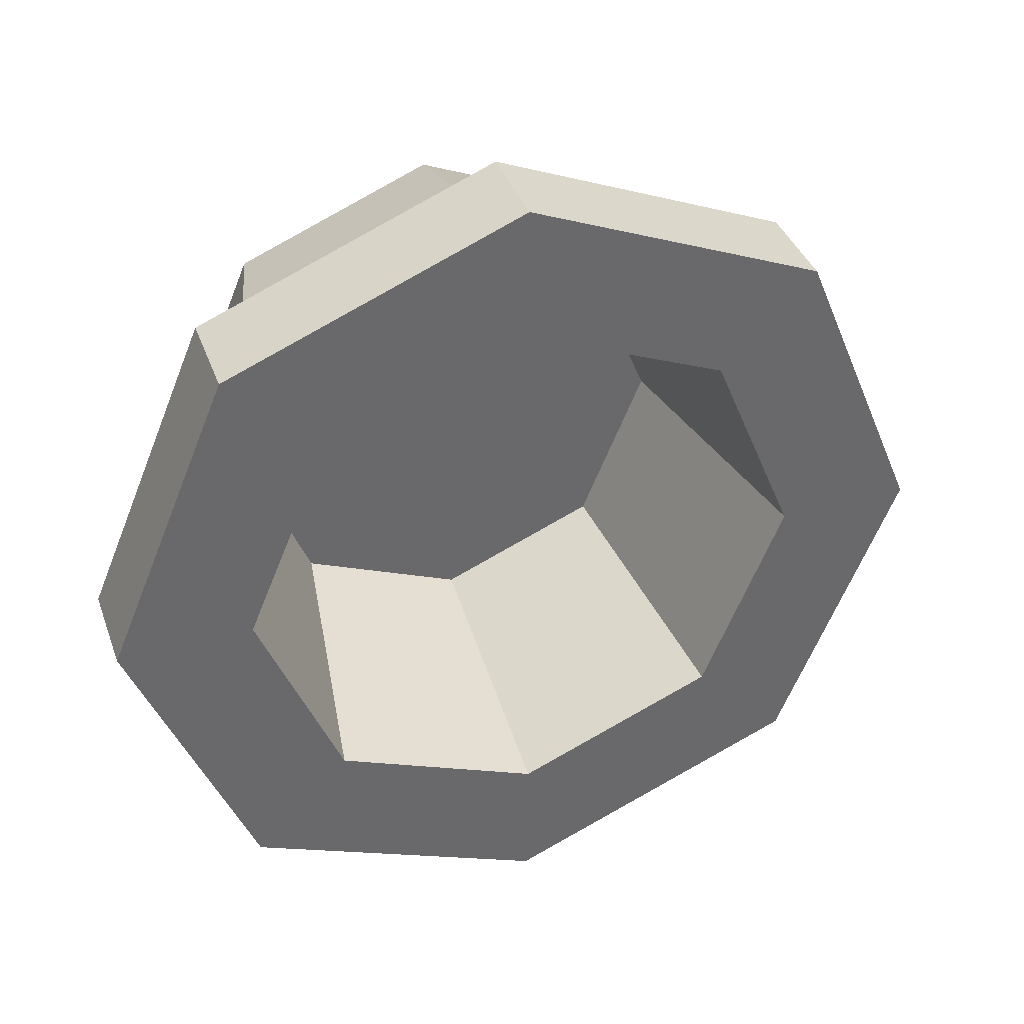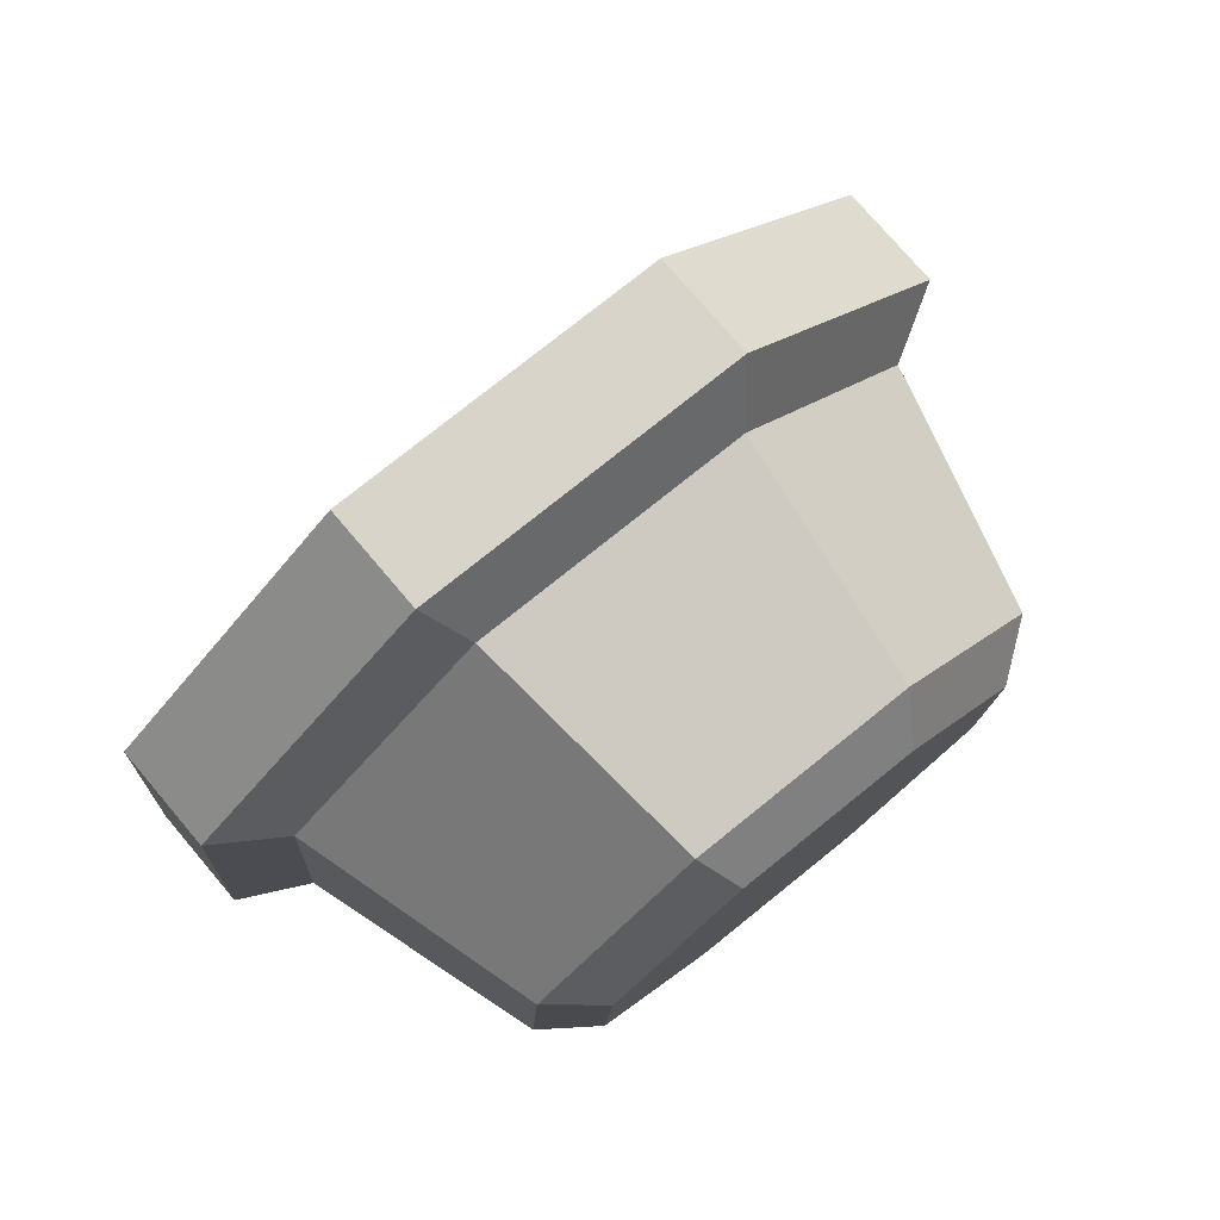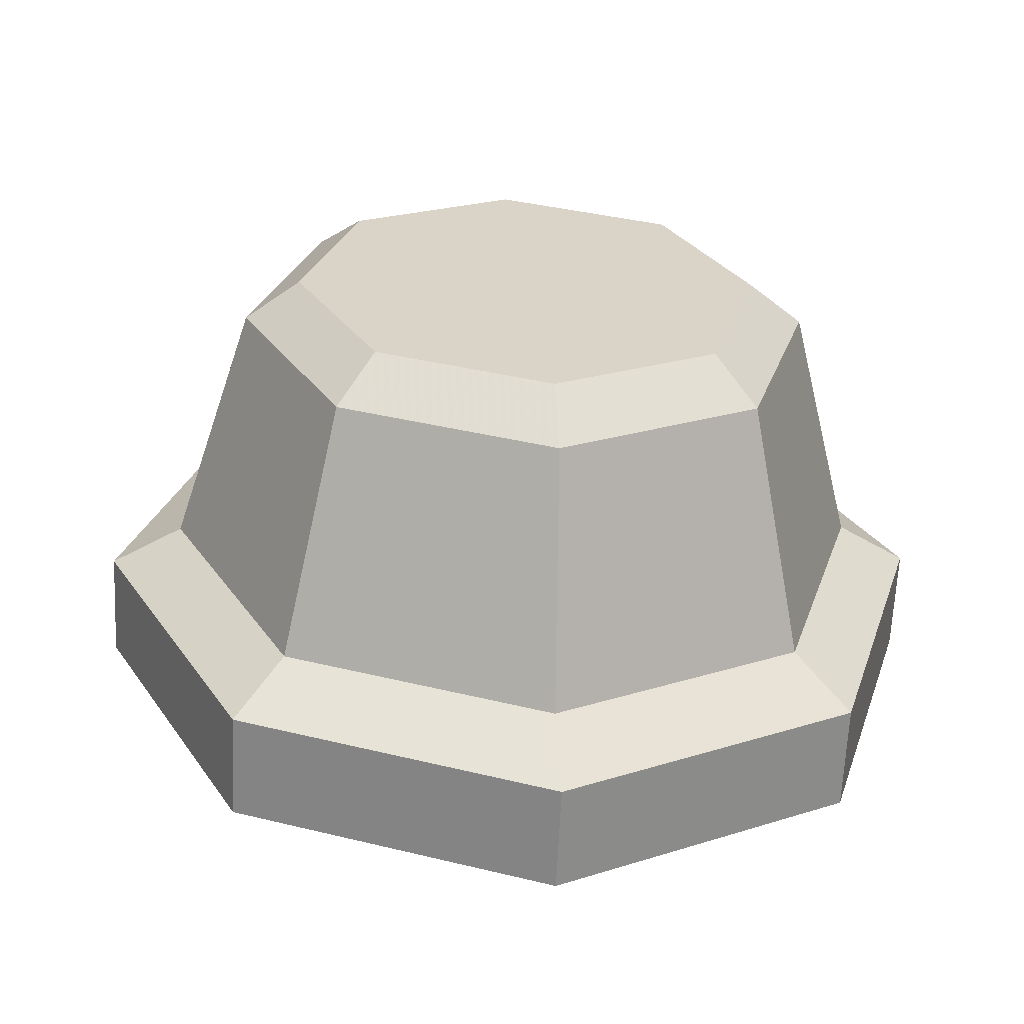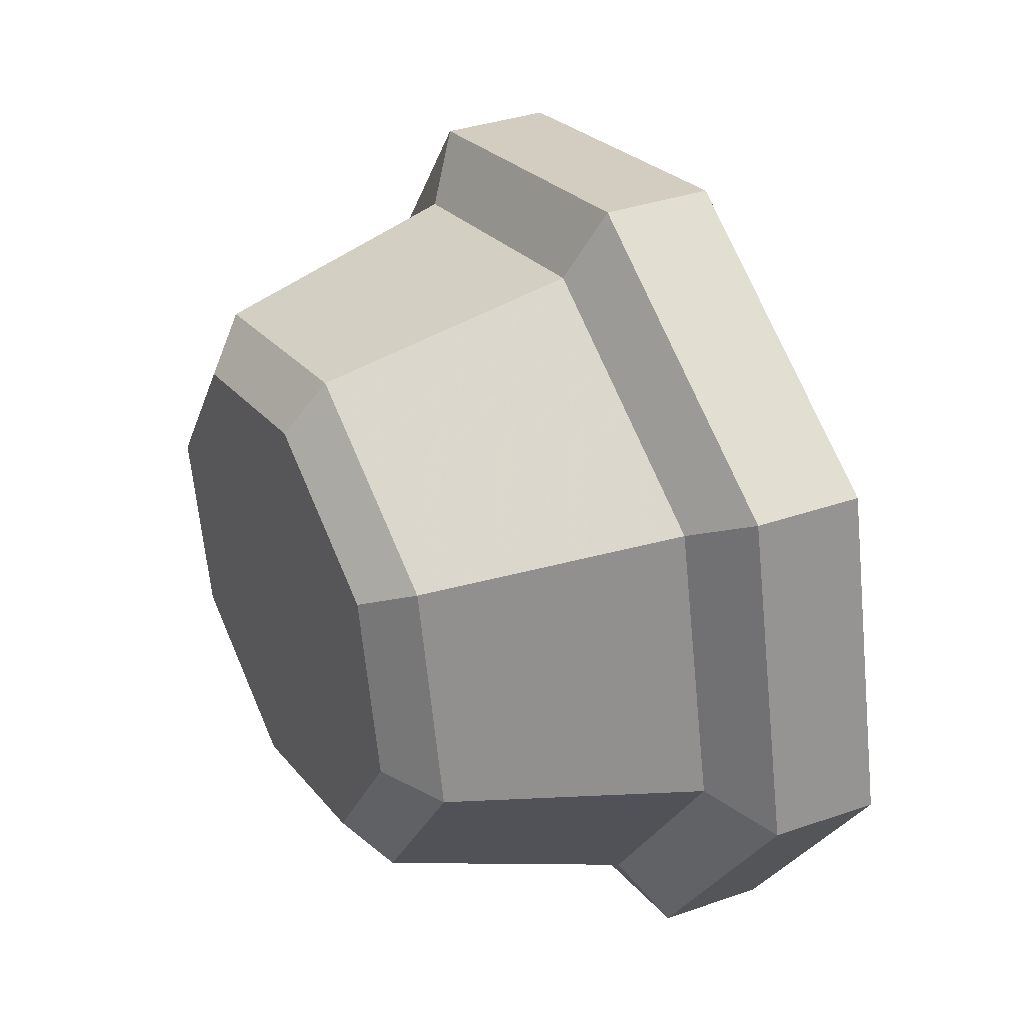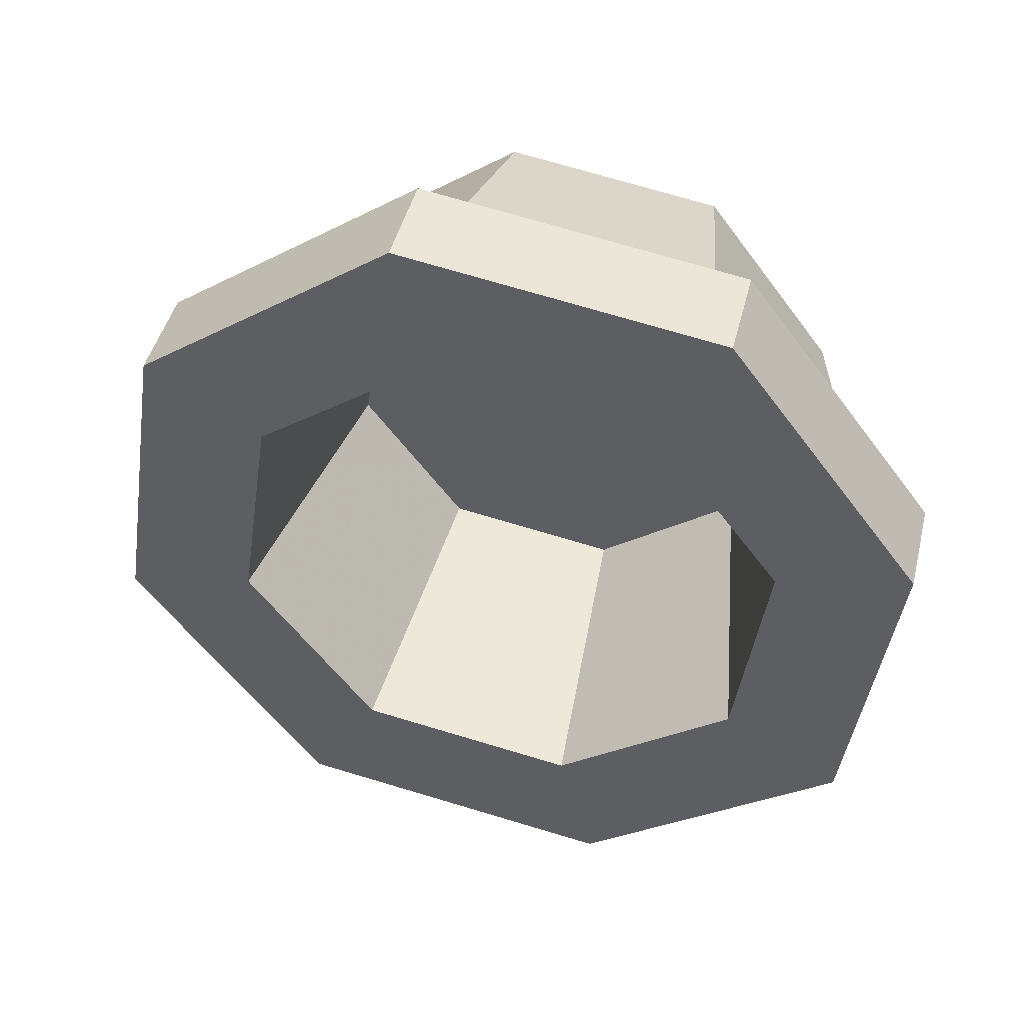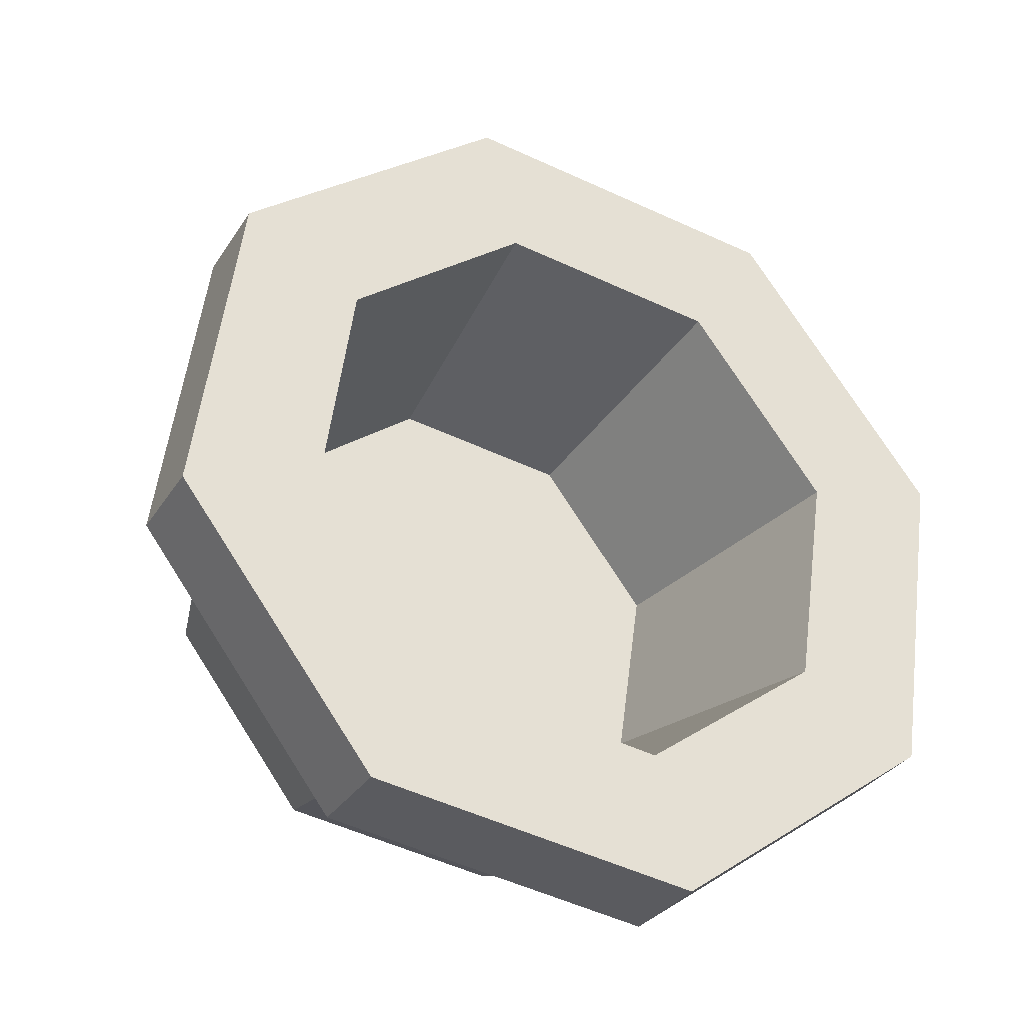
<metadata>
{"format":"obj","ext":"obj","renderer":"f3d","projection":"perspective","resolution":1024,"background":"white","views":[{"elev":-71.0,"azim":-132.1,"up":"+Y"},{"elev":41.9,"azim":134.8,"up":"+Z"},{"elev":0.8,"azim":173.5,"up":"+Y"},{"elev":-44.3,"azim":-95.1,"up":"+Z"},{"elev":-67.7,"azim":146.5,"up":"+Y"},{"elev":-2.0,"azim":-28.8,"up":"+Z"}]}
</metadata>
<code>
g SnowManCap
v -0.2095 -0.1309 -0.1767
v 1.101e-08 -0.1719 -0.255
v 2.794e-08 0.03546 -0.2804
v -0.169 0.06854 -0.2173
v 0.169 0.06854 -0.2173
v 0.2095 -0.1309 -0.1767
v 0.2095 -0.1309 -0.1767
v 0.2963 -0.0319 0.01232
v 0.2391 0.1484 -0.06474
v 0.169 0.06854 -0.2173
v 0.169 0.2283 0.08778
v 0.2095 0.06706 0.2013
v 0.2095 0.06706 0.2013
v -2.415e-09 0.108 0.2796
v 2.794e-09 0.2613 0.151
v 0.169 0.2283 0.08778
v -0.169 0.2283 0.08778
v -0.2095 0.06706 0.2013
v 1.676e-08 0.1781 -0.07768
v 5.588e-09 0.27 0.09791
v -0.1376 0.2431 0.04648
v -0.1946 0.1781 -0.07768
v 2.887e-08 0.08612 -0.2533
v -0.1376 0.1131 -0.2018
v 0.1376 0.1131 -0.2018
v 0.1946 0.1781 -0.07768
v 0.1376 0.2431 0.04648
v -0.2963 -0.0319 0.01232
v -0.2095 -0.1309 -0.1767
v -0.169 0.06854 -0.2173
v -0.2391 0.1484 -0.06474
v -0.2095 0.06706 0.2013
v -0.169 0.2283 0.08778
v -2.794e-09 0.1068 0.3445
v -5.588e-09 0.02858 0.3805
v -0.2507 -0.02046 0.2868
v -0.2507 0.05779 0.2509
v 0.2507 0.05779 0.2509
v 0.2507 -0.02046 0.2868
v 0.3545 -0.06062 0.02473
v 0.3545 -0.1389 0.06064
v -0.3545 -0.1389 0.06064
v -0.3545 -0.06062 0.02473
v -0.2507 -0.2573 -0.1655
v -0.2507 -0.179 -0.2014
v 7.451e-09 -0.3063 -0.2592
v 9.779e-09 -0.2281 -0.2951
v 0.2507 -0.2573 -0.1655
v 0.2507 -0.179 -0.2014
v -0.1946 0.1781 -0.07768
v -0.2391 0.1484 -0.06474
v -0.169 0.06854 -0.2173
v -0.1376 0.1131 -0.2018
v 2.794e-08 0.03546 -0.2804
v 2.887e-08 0.08612 -0.2533
v 0.169 0.06854 -0.2173
v 0.1376 0.1131 -0.2018
v -0.1376 0.2431 0.04648
v -0.169 0.2283 0.08778
v 5.588e-09 0.27 0.09791
v 2.794e-09 0.2613 0.151
v 0.1376 0.2431 0.04648
v 0.169 0.2283 0.08778
v 0.1946 0.1781 -0.07768
v 0.2391 0.1484 -0.06474
v -0.2507 0.05779 0.2509
v -0.3545 -0.06062 0.02473
v -0.2963 -0.0319 0.01232
v -0.2095 0.06706 0.2013
v -2.794e-09 0.1068 0.3445
v -2.415e-09 0.108 0.2796
v -0.2095 -0.1309 -0.1767
v -0.2507 -0.179 -0.2014
v 0.2507 0.05779 0.2509
v 0.2095 0.06706 0.2013
v 0.3545 -0.06062 0.02473
v 0.2963 -0.0319 0.01232
v 0.2507 -0.179 -0.2014
v 0.2095 -0.1309 -0.1767
v 9.779e-09 -0.2281 -0.2951
v 1.101e-08 -0.1719 -0.255
v -0.1691 -0.05781 0.2155
v -0.1375 0.1568 0.08602
v -0.1953 0.09091 -0.03985
v -0.2402 -0.1389 0.06064
v -0.1375 0.02501 -0.1657
v -0.1691 -0.2199 -0.09418
v -5.588e-09 -0.02473 0.2786
v -4.191e-09 0.1837 0.1374
v 0.1691 -0.05781 0.2155
v 0.1375 0.1568 0.08602
v 0.2402 -0.1389 0.06064
v 0.1953 0.09091 -0.03985
v 0.1691 -0.2199 -0.09418
v 0.1375 0.02501 -0.1657
v 1.49e-08 -0.253 -0.1574
v 1.257e-08 -0.001891 -0.2171
v -0.1691 -0.05781 0.2155
v -0.2507 -0.02046 0.2868
v -5.588e-09 0.02858 0.3805
v -5.588e-09 -0.02473 0.2786
v 0.2507 -0.02046 0.2868
v 0.1691 -0.05781 0.2155
v -0.2402 -0.1389 0.06064
v -0.3545 -0.1389 0.06064
v 0.1691 -0.2199 -0.09418
v 0.2507 -0.2573 -0.1655
v 7.451e-09 -0.3063 -0.2592
v 1.49e-08 -0.253 -0.1574
v 0.2402 -0.1389 0.06064
v 0.3545 -0.1389 0.06064
v 1.49e-08 -0.253 -0.1574
v -0.2507 -0.2573 -0.1655
v -0.1691 -0.2199 -0.09418
v -0.3545 -0.1389 0.06064
v -0.2402 -0.1389 0.06064
v 0.1691 -0.05781 0.2155
v 0.2507 -0.02046 0.2868
v 0.3545 -0.1389 0.06064
v 0.2402 -0.1389 0.06064
v 1.257e-08 -0.001891 -0.2171
v -0.1375 0.02501 -0.1657
v -0.1953 0.09091 -0.03985
v 0.1375 0.02501 -0.1657
v -0.1375 0.1568 0.08602
v 0.1953 0.09091 -0.03985
v -4.191e-09 0.1837 0.1374
v 0.1375 0.1568 0.08602
g SnowManCap_0
f 3 2 1
f 4 3 1
f 3 5 2
f 5 6 2
f 9 8 7
f 10 9 7
f 9 11 8
f 11 12 8
f 15 14 13
f 16 15 13
f 15 17 14
f 17 18 14
f 21 20 19
f 22 21 19
f 22 19 23
f 24 22 23
f 23 19 25
f 19 26 25
f 19 20 26
f 20 27 26
f 30 29 28
f 31 30 28
f 31 28 32
f 33 31 32
f 36 35 34
f 37 36 34
f 34 35 38
f 35 39 38
f 38 39 40
f 39 41 40
f 42 36 37
f 43 42 37
f 44 42 43
f 45 44 43
f 46 44 45
f 47 46 45
f 48 46 47
f 49 48 47
f 41 48 49
f 40 41 49
f 52 51 50
f 53 52 50
f 54 52 53
f 55 54 53
f 56 54 55
f 57 56 55
f 50 51 58
f 51 59 58
f 58 59 60
f 59 61 60
f 60 61 62
f 61 63 62
f 62 63 64
f 63 65 64
f 65 56 57
f 64 65 57
f 68 67 66
f 69 68 66
f 69 66 70
f 71 69 70
f 68 72 67
f 72 73 67
f 71 70 74
f 75 71 74
f 75 74 76
f 77 75 76
f 77 76 78
f 79 77 78
f 79 78 80
f 81 79 80
f 81 80 73
f 72 81 73
f 84 83 82
f 85 84 82
f 86 84 85
f 87 86 85
f 82 83 88
f 83 89 88
f 88 89 90
f 89 91 90
f 90 91 92
f 91 93 92
f 92 93 94
f 93 95 94
f 94 95 96
f 95 97 96
f 97 86 87
f 96 97 87
f 100 99 98
f 101 100 98
f 102 100 101
f 103 102 101
f 98 99 104
f 99 105 104
f 108 107 106
f 109 108 106
f 106 107 110
f 107 111 110
f 113 108 112
f 114 113 112
f 115 113 114
f 116 115 114
f 119 118 117
f 120 119 117
f 123 122 121
f 124 123 121
f 125 123 124
f 126 125 124
f 127 125 126
f 128 127 126

</code>
